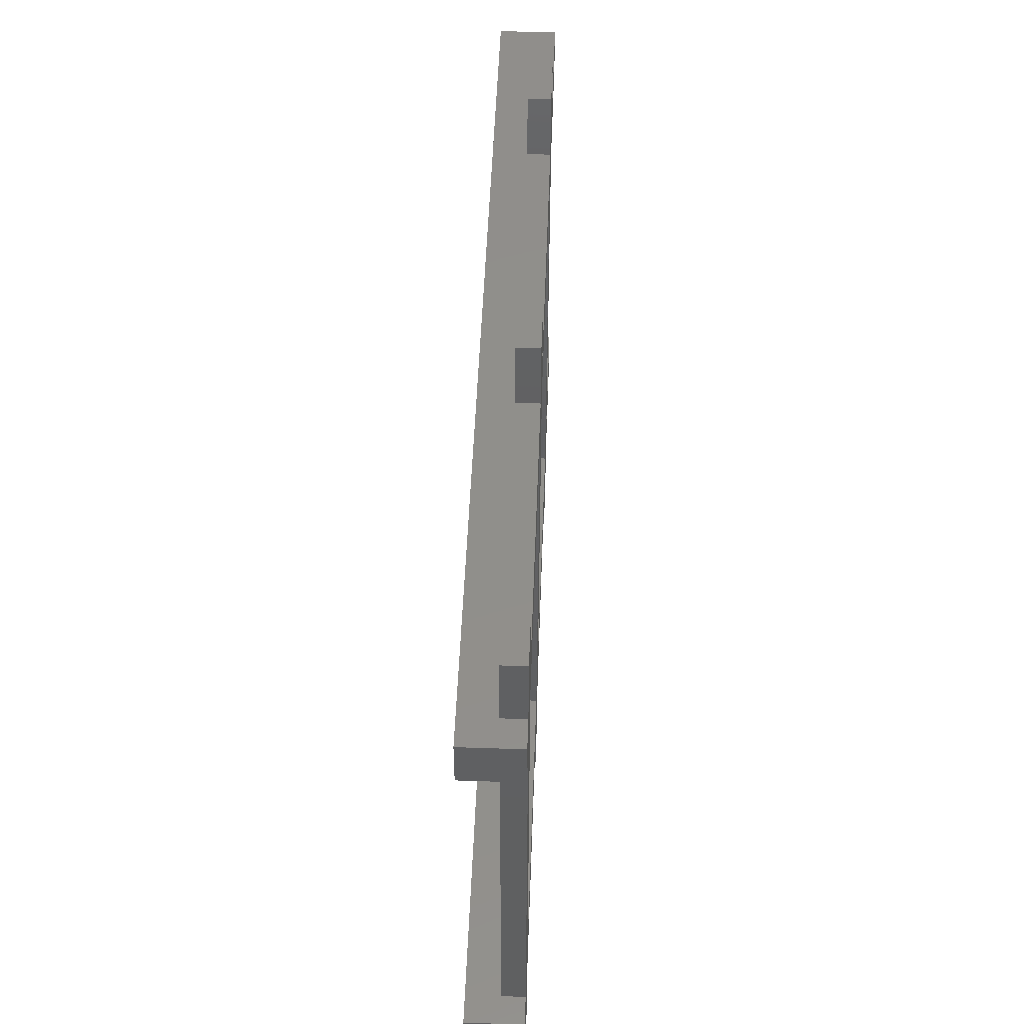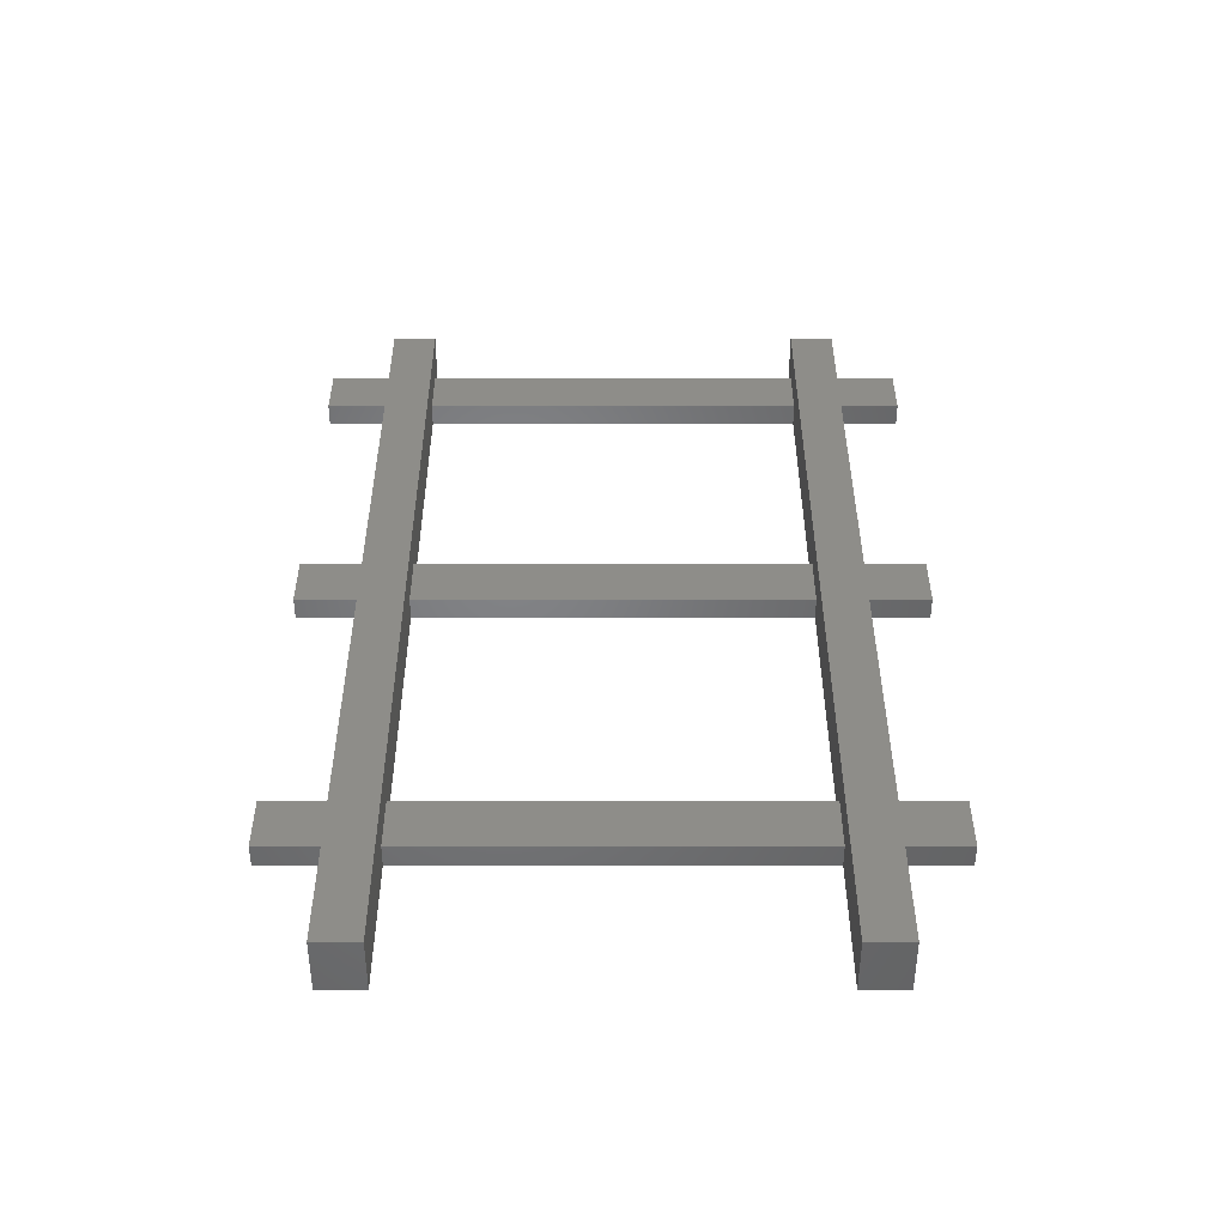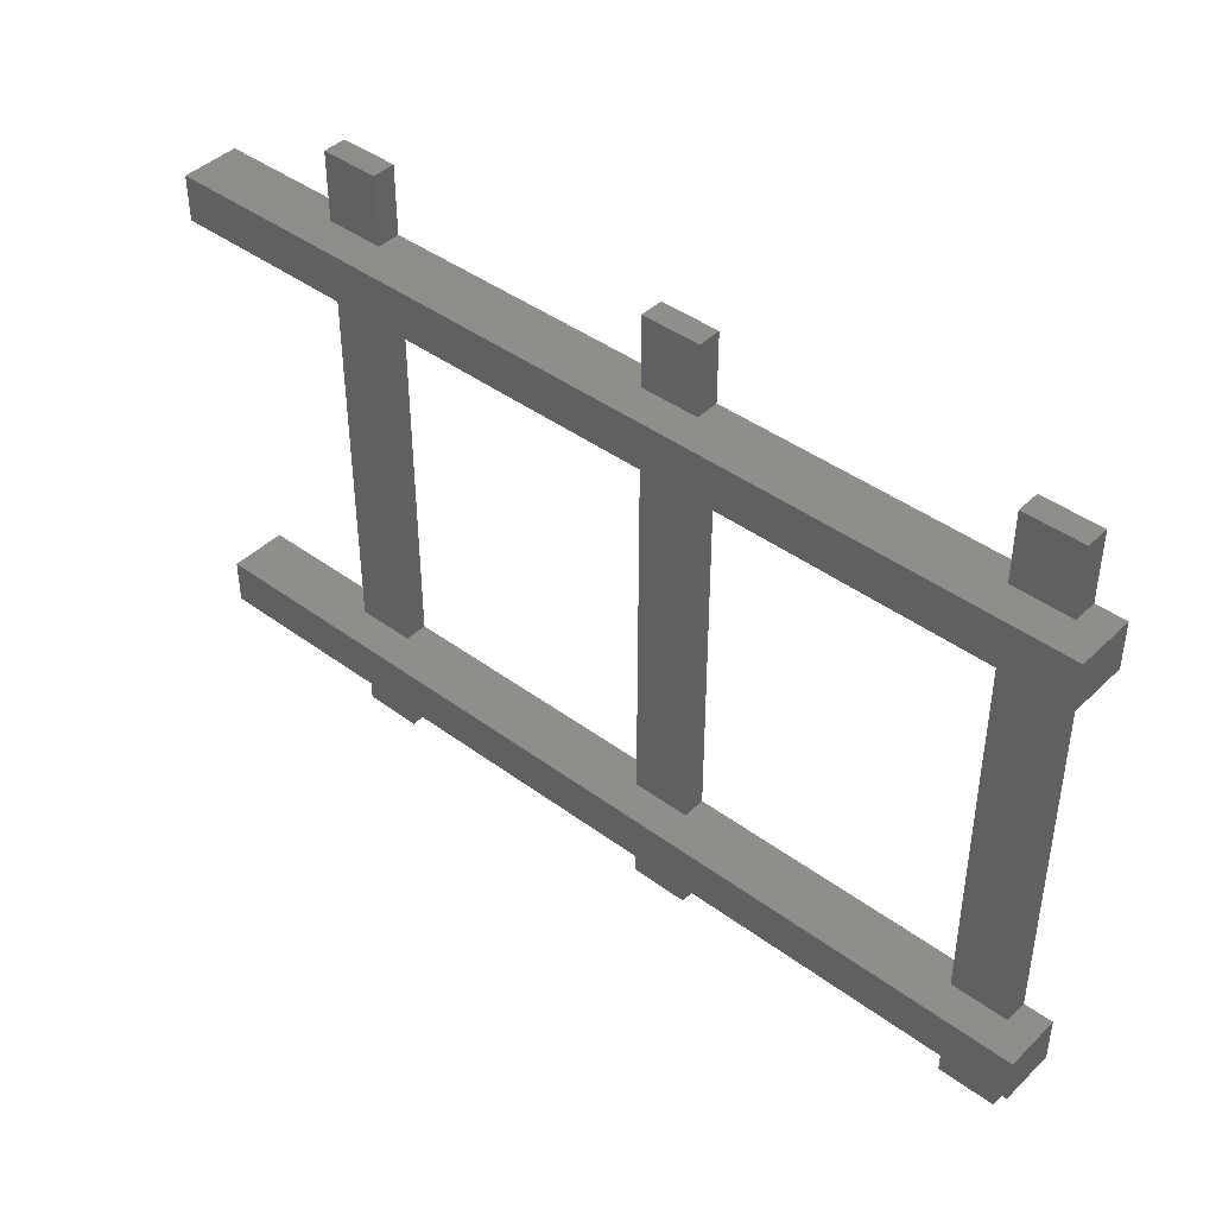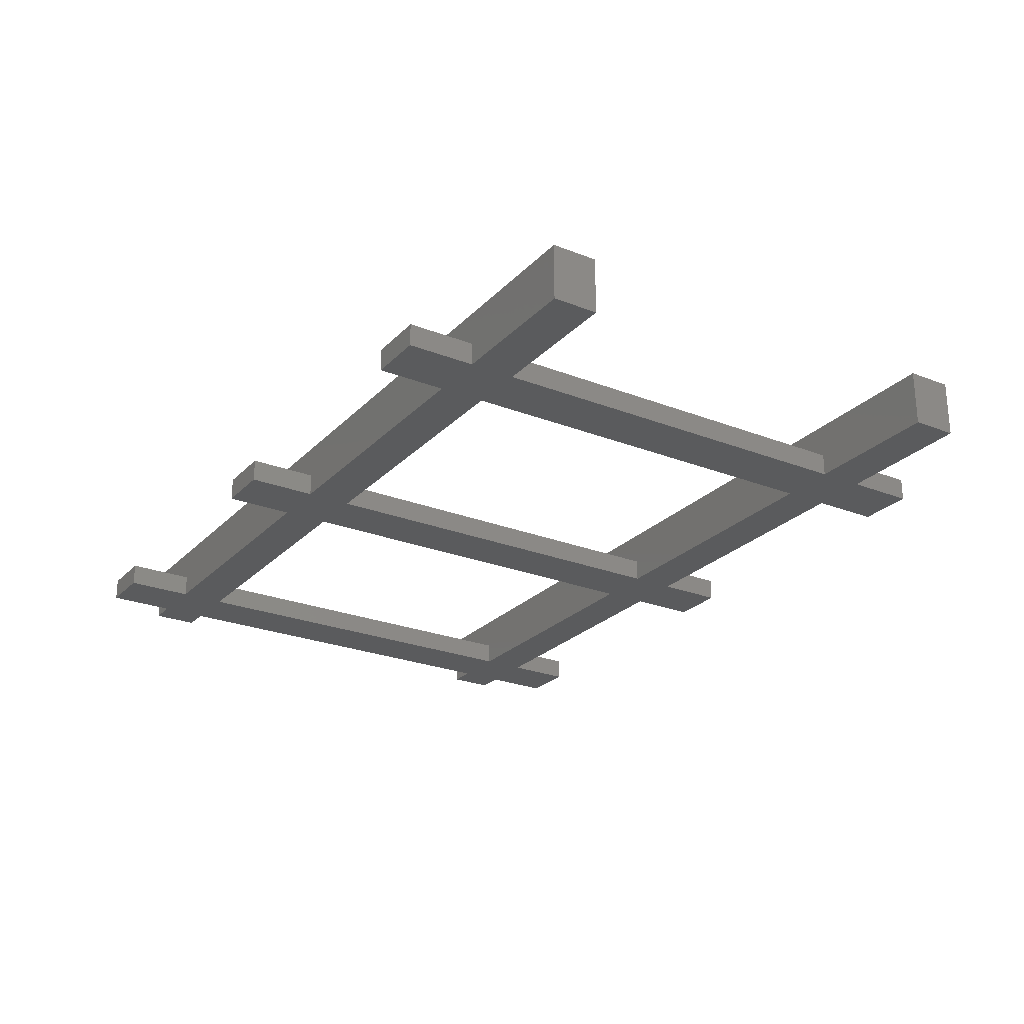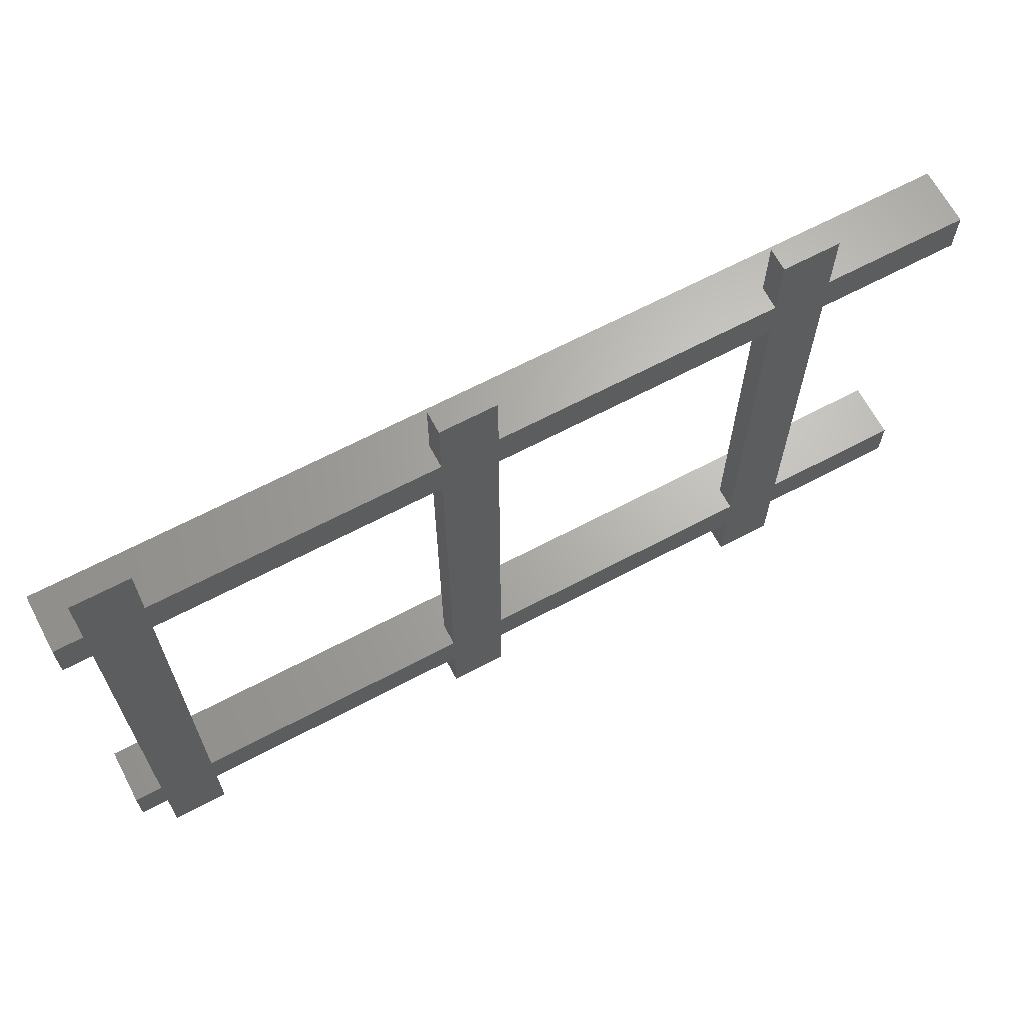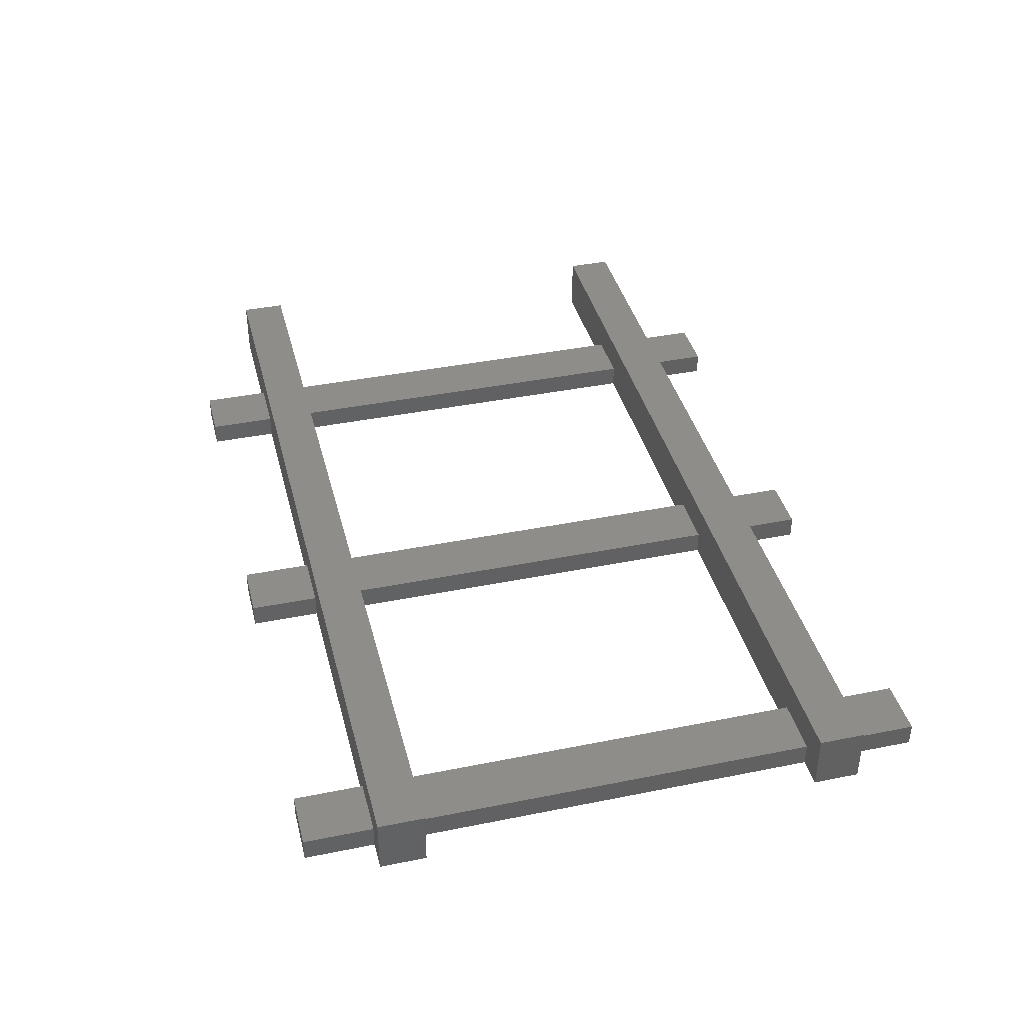
<metadata>
{"format":"stl","ext":"stl","renderer":"f3d","projection":"perspective","resolution":1024,"background":"white","views":[{"elev":48.9,"azim":92.1,"up":"+Y"},{"elev":38.8,"azim":-90.0,"up":"+Z"},{"elev":42.7,"azim":41.3,"up":"+Y"},{"elev":-25.0,"azim":-122.5,"up":"+Z"},{"elev":66.1,"azim":152.1,"up":"+Y"},{"elev":39.4,"azim":75.9,"up":"+Z"}]}
</metadata>
<code>
# stl→obj: 88 verts, 180 faces
v -27.5 -27.5 -2.5
v -27.5 -21.5 -0.5
v -27.5 -21.5 -2.5
v -27.5 -27.5 -0.5
v -27.5 21.5 -2.5
v -27.5 27.5 -0.5
v -27.5 27.5 -2.5
v -27.5 21.5 -0.5
v -27.5 -17.5 -2.5
v -27.5 17.5 -0.5
v -27.5 17.5 -2.5
v -27.5 -17.5 -0.5
v -22.5 -27.5 -0.5
v -22.5 -21.5 -0.5
v -22.5 21.5 -0.5
v -22.5 27.5 -0.5
v -22.5 -17.5 -0.5
v -22.5 17.5 -0.5
v -22.5 -21.5 -2.5
v -22.5 -27.5 -2.5
v -22.5 27.5 -2.5
v -22.5 21.5 -2.5
v -22.5 17.5 -2.5
v -22.5 -17.5 -2.5
v -40 17.5 -2.5
v -40 21.5 -2.5
v -40 -21.5 -2.5
v -40 -17.5 -2.5
v 2.5 21.5 -2.5
v 2.5 17.5 -2.5
v 2.5 -17.5 -2.5
v 2.5 -21.5 -2.5
v 7.5 -21.5 -2.5
v 7.5 -27.5 -2.5
v 7.5 -17.5 -2.5
v 7.5 17.5 -2.5
v 2.5 -27.5 -2.5
v 7.5 21.5 -2.5
v 7.5 27.5 -2.5
v 2.5 27.5 -2.5
v 32.5 21.5 -2.5
v 32.5 17.5 -2.5
v 32.5 -17.5 -2.5
v 32.5 -21.5 -2.5
v 37.5 -21.5 -2.5
v 37.5 -27.5 -2.5
v 37.5 -17.5 -2.5
v 37.5 17.5 -2.5
v 32.5 -27.5 -2.5
v 37.5 21.5 -2.5
v 37.5 27.5 -2.5
v 32.5 27.5 -2.5
v 40 -17.5 -2.5
v 40 -21.5 -2.5
v 40 21.5 -2.5
v 40 17.5 -2.5
v 2.5 -21.5 -0.5
v 2.5 -27.5 -0.5
v 2.5 27.5 -0.5
v 2.5 21.5 -0.5
v 2.5 17.5 -0.5
v 2.5 -17.5 -0.5
v 7.5 -27.5 -0.5
v 7.5 -21.5 -0.5
v 7.5 21.5 -0.5
v 7.5 27.5 -0.5
v 7.5 -17.5 -0.5
v 7.5 17.5 -0.5
v 32.5 -21.5 -0.5
v 32.5 -27.5 -0.5
v 32.5 27.5 -0.5
v 32.5 21.5 -0.5
v 32.5 17.5 -0.5
v 32.5 -17.5 -0.5
v 37.5 -27.5 -0.5
v 37.5 -21.5 -0.5
v 37.5 21.5 -0.5
v 37.5 27.5 -0.5
v 37.5 -17.5 -0.5
v 37.5 17.5 -0.5
v -40 -17.5 2.5
v -40 -21.5 2.5
v 40 -21.5 2.5
v 40 -17.5 2.5
v -40 21.5 2.5
v -40 17.5 2.5
v 40 17.5 2.5
v 40 21.5 2.5
f 1 2 3
f 2 1 4
f 5 6 7
f 6 5 8
f 9 10 11
f 10 9 12
f 2 13 14
f 13 2 4
f 6 15 16
f 15 6 8
f 10 17 18
f 17 10 12
f 13 19 14
f 19 13 20
f 15 21 16
f 21 15 22
f 17 23 18
f 23 17 24
f 21 6 16
f 6 21 7
f 25 5 11
f 5 25 26
f 27 9 3
f 9 27 28
f 3 19 20
f 19 3 24
f 24 9 23
f 11 23 9
f 3 20 1
f 24 3 9
f 23 11 22
f 5 22 11
f 22 5 21
f 21 5 7
f 23 29 30
f 29 23 22
f 19 31 32
f 31 19 24
f 32 33 34
f 33 32 35
f 35 31 36
f 30 36 31
f 32 34 37
f 35 32 31
f 36 30 38
f 29 38 30
f 38 29 39
f 39 29 40
f 36 41 42
f 41 36 38
f 33 43 44
f 43 33 35
f 44 45 46
f 45 44 47
f 47 43 48
f 42 48 43
f 44 46 49
f 47 44 43
f 48 42 50
f 41 50 42
f 50 41 51
f 51 41 52
f 45 53 54
f 53 45 47
f 48 55 56
f 55 48 50
f 1 13 4
f 13 1 20
f 37 57 32
f 57 37 58
f 29 59 40
f 59 29 60
f 31 61 30
f 61 31 62
f 57 63 64
f 63 57 58
f 59 65 66
f 65 59 60
f 61 67 68
f 67 61 62
f 63 33 64
f 33 63 34
f 65 39 66
f 39 65 38
f 67 36 68
f 36 67 35
f 37 63 58
f 63 37 34
f 39 59 66
f 59 39 40
f 49 69 44
f 69 49 70
f 41 71 52
f 71 41 72
f 43 73 42
f 73 43 74
f 69 75 76
f 75 69 70
f 71 77 78
f 77 71 72
f 73 79 80
f 79 73 74
f 75 45 76
f 45 75 46
f 77 51 78
f 51 77 50
f 79 48 80
f 48 79 47
f 49 75 70
f 75 49 46
f 51 71 78
f 71 51 52
f 27 81 28
f 81 27 82
f 81 83 84
f 83 81 82
f 83 53 84
f 53 83 54
f 31 17 62
f 17 31 24
f 43 67 74
f 67 43 35
f 74 84 79
f 53 79 84
f 79 53 47
f 67 84 74
f 62 84 67
f 84 62 81
f 17 81 62
f 12 81 17
f 28 12 9
f 12 28 81
f 33 69 64
f 69 33 44
f 19 57 14
f 57 19 32
f 14 82 2
f 27 2 82
f 2 27 3
f 57 82 14
f 82 57 83
f 64 83 57
f 69 83 64
f 76 83 69
f 54 76 45
f 76 54 83
f 25 85 26
f 85 25 86
f 85 87 88
f 87 85 86
f 87 55 88
f 55 87 56
f 36 73 68
f 73 36 42
f 23 61 18
f 61 23 30
f 18 86 10
f 25 10 86
f 10 25 11
f 61 86 18
f 86 61 87
f 68 87 61
f 73 87 68
f 80 87 73
f 56 80 48
f 80 56 87
f 29 15 60
f 15 29 22
f 41 65 72
f 65 41 38
f 72 88 77
f 55 77 88
f 77 55 50
f 65 88 72
f 60 88 65
f 88 60 85
f 15 85 60
f 8 85 15
f 26 8 5
f 8 26 85

</code>
